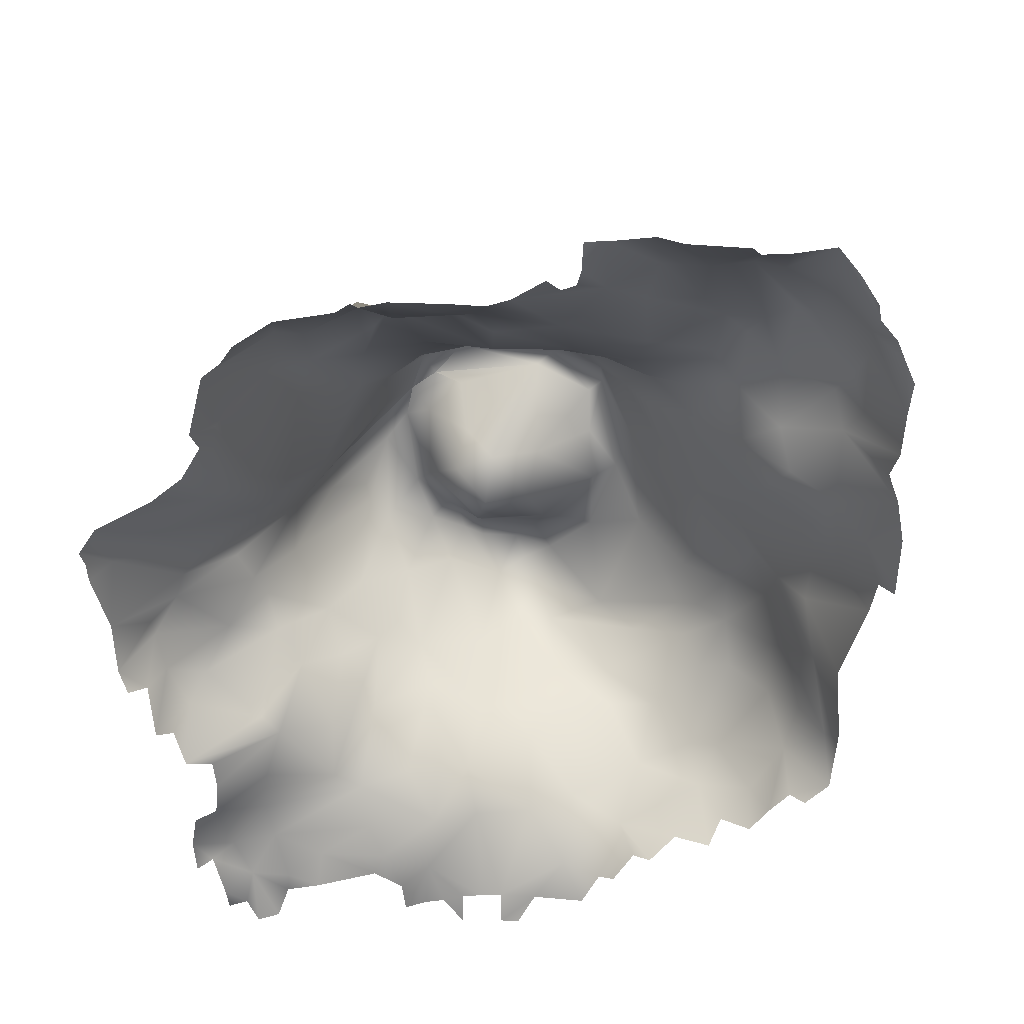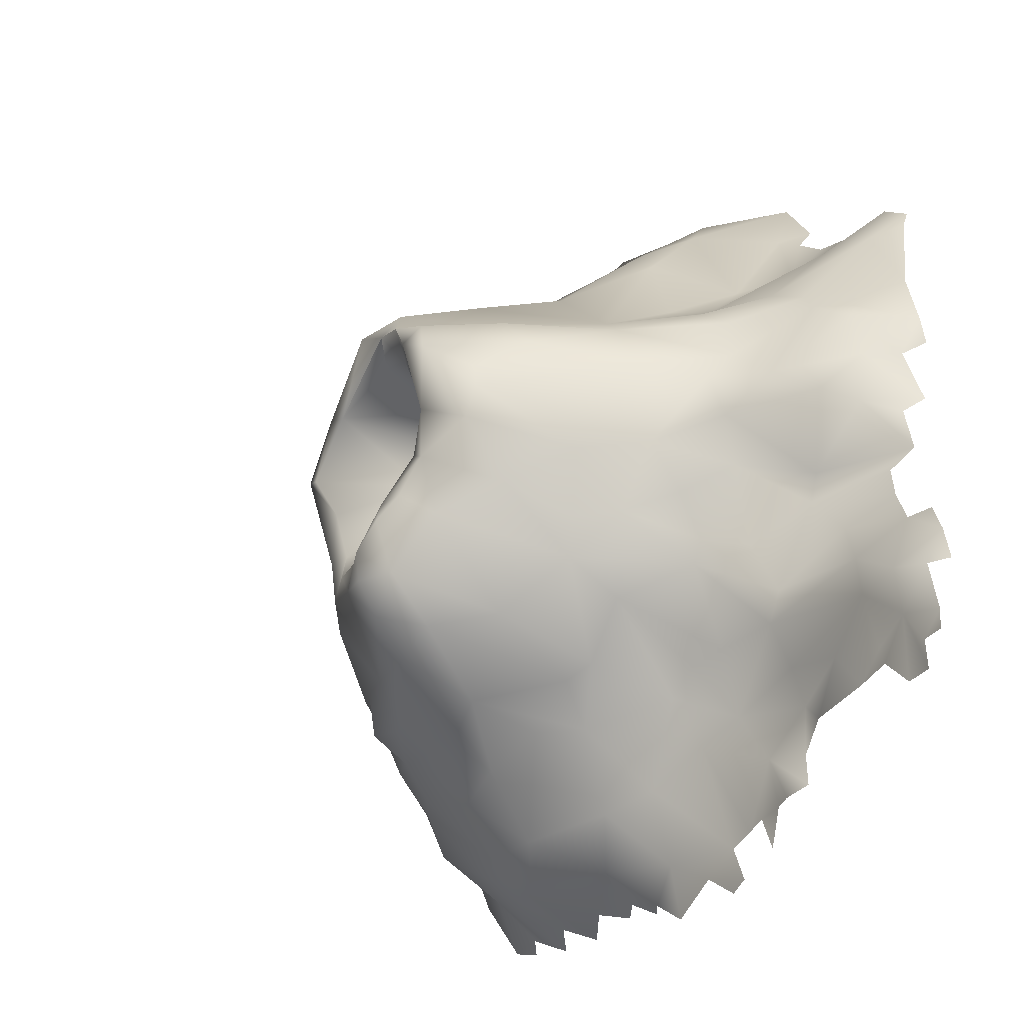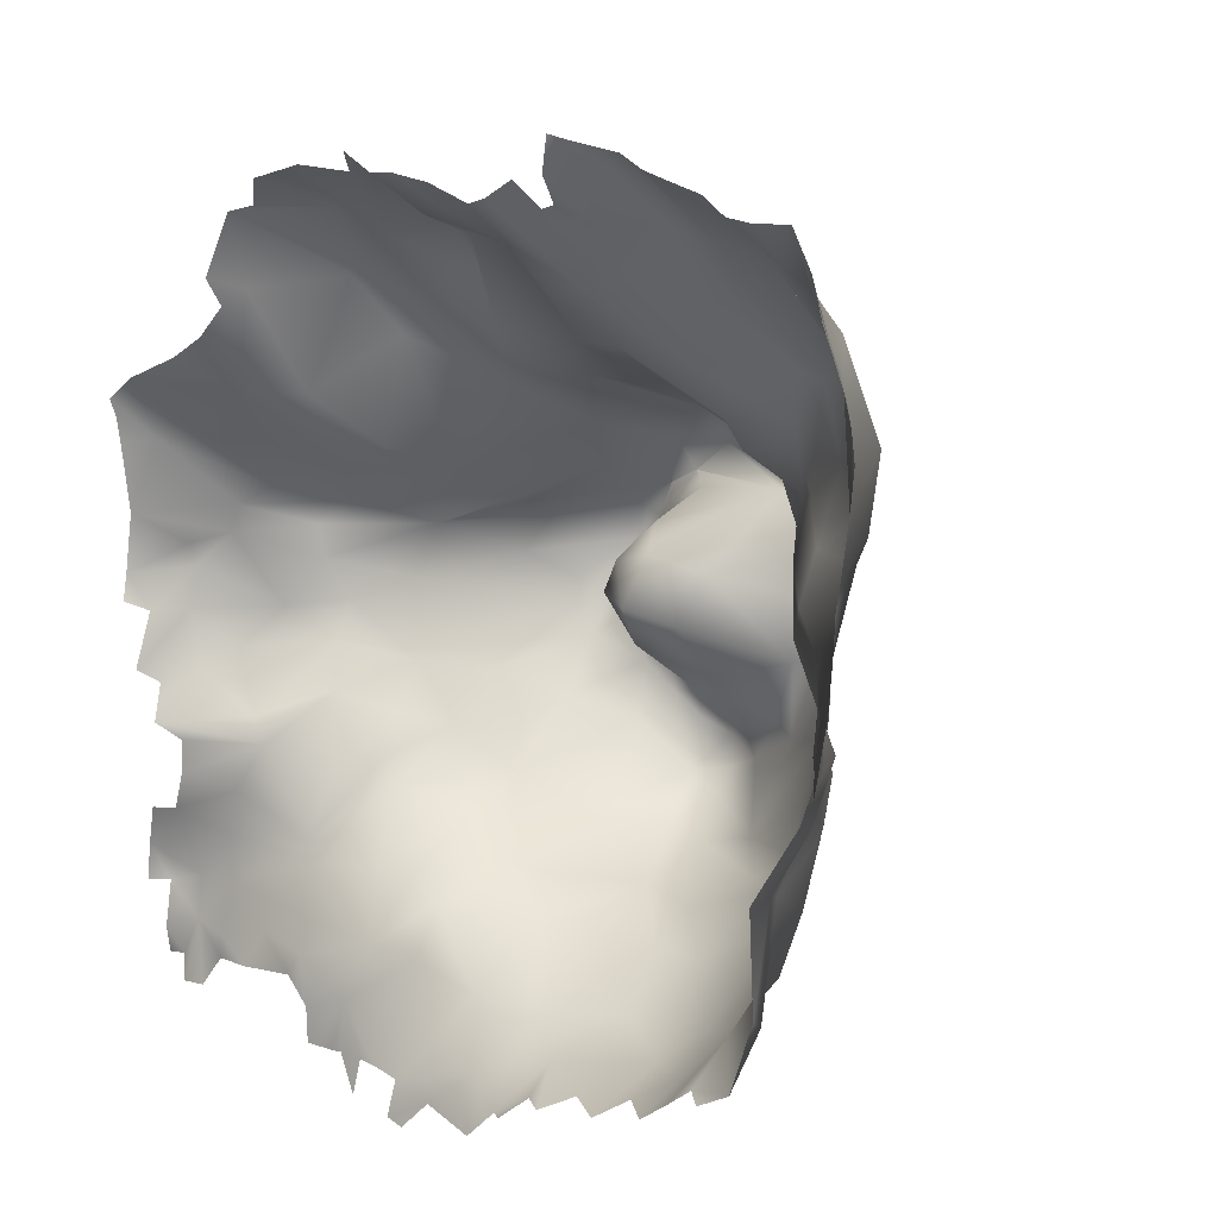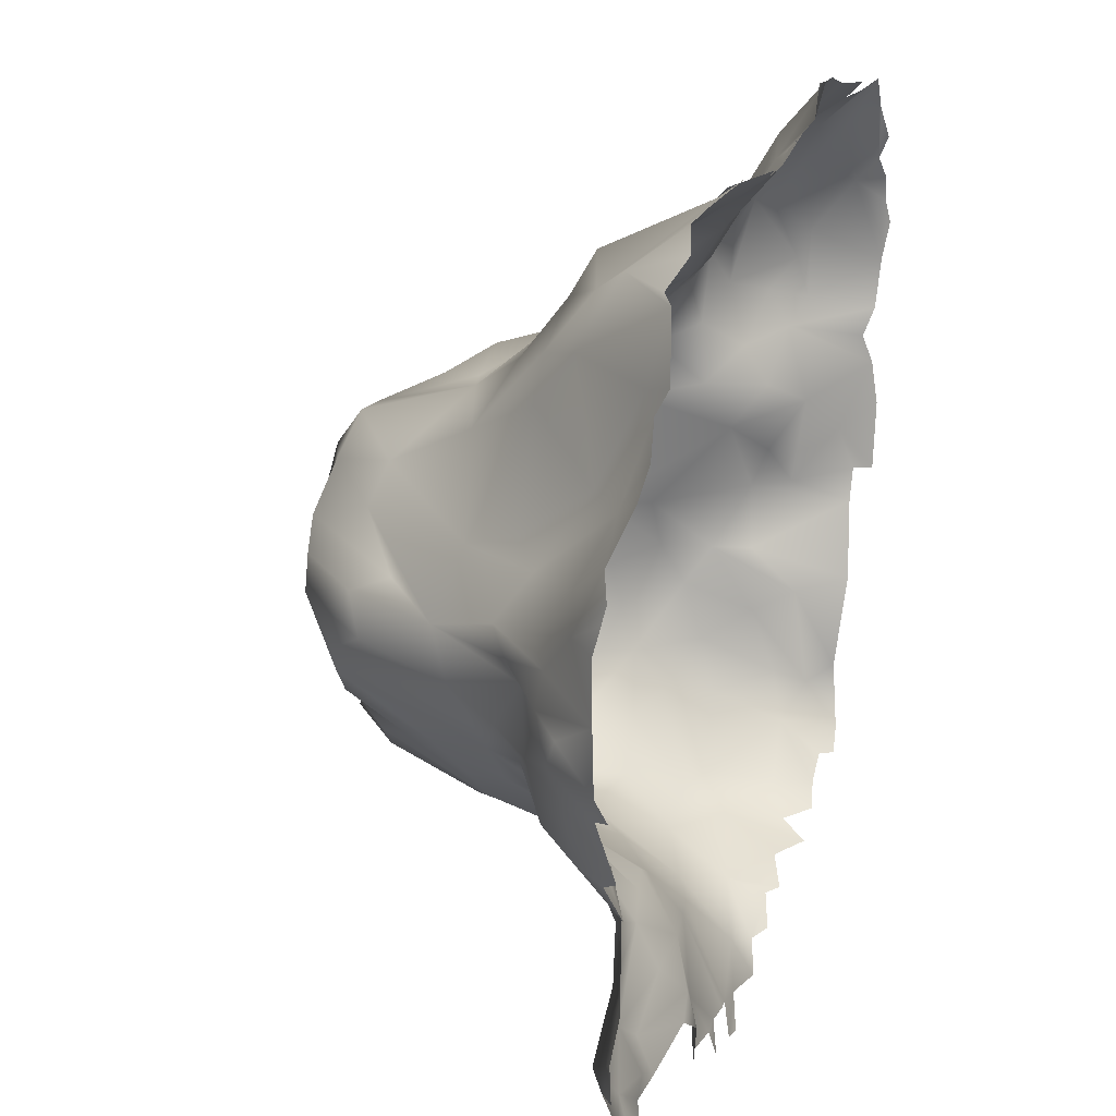
<metadata>
{"format":"obj","ext":"obj","renderer":"f3d","projection":"perspective","resolution":1024,"background":"white","views":[{"elev":-54.7,"azim":8.1,"up":"+Y"},{"elev":-45.2,"azim":-120.7,"up":"+Z"},{"elev":16.7,"azim":44.0,"up":"+Z"},{"elev":21.9,"azim":-69.4,"up":"+Z"}]}
</metadata>
<code>
v 47.93 -2.624 -58.5
v 49.07 6.075 -53.8
v 52.85 -1.339 -54.61
v 57.76 7.485 -44.16
v 57.8 -1.219 -50.55
v 41.72 1.859 -58.68
v 61 -3.5 -51.35
v 66.76 -2.311 -48.08
v 67.08 4.64 -38.71
v 69.88 -0.4933 -35.21
v 55.85 22 -39.16
v 62.1 10.56 -35.02
v 57.71 25.43 -28.02
v 15.39 -2.965 -69.46
v 20.67 -0.8509 -64.67
v 11.95 -0.7458 -70.46
v 18.23 6.713 -61.4
v 7.244 -2.653 -75.8
v 4.115 1.245 -66.76
v -8.276 -3.847 -79.15
v -3.605 -1.816 -73.75
v -12.18 -3.658 -78.51
v -11.29 -2.335 -71.45
v -2.257 8.694 -56.18
v -24.6 -3.356 -70.25
v -20.01 -2.804 -70.29
v -21 -3.877 -77.2
v -15.68 -3.165 -70.13
v -14.27 5.431 -52.27
v -26.92 -0.3096 -61.98
v -29.15 -1.858 -71.82
v 38.3 -3.854 -61.13
v 37.38 12.44 -57.15
v 30.75 0.3535 -61.31
v 24.37 -2.706 -64.93
v 23.9 20.62 -55.7
v 42.75 19.58 -51.8
v 36.25 21.72 -52.25
v 7.812 13.37 -56.83
v 28.73 31.76 -47.43
v 6.152 29.95 -44.76
v 18.38 32.46 -46.65
v 47.82 30.26 -36.83
v 40.8 34.51 -39.66
v 37.93 41.13 -34.67
v 18.36 41.37 -43.76
v 26.33 49.04 -37.85
v 18.25 57.73 -34.81
v -15.24 12.23 -44.03
v -0.4212 22.62 -45.61
v -5.752 30.01 -40.42
v -23.87 3.386 -51.29
v -11.43 28.03 -39.5
v -22.2 28.72 -31.44
v -21.27 11.58 -40.27
v -28.46 9.508 -40.56
v 6.068 44.01 -42.96
v 5.571 59.22 -39.5
v 3.087 66.81 -34.11
v -2.446 58.69 -37.05
v -6.065 68.63 -30.97
v -11.15 47.98 -35.74
v -24.6 40.77 -28.56
v -16.78 65.49 -22.61
v -29 42.62 -22.6
v 66.1 7.509 -18.05
v 70.62 -2.57 -15.27
v 65.97 17.26 -9.432
v 78.31 -0.3257 -0.9064
v 60.84 15.38 -21.42
v 57.94 29.37 -15.97
v 61.02 24.4 -8.354
v 73.26 11.07 3.982
v 83.56 -3.616 5.276
v 80.63 -0.2068 5.721
v 78.92 2.921 14.79
v 69.33 18.67 3.278
v 68.4 14.93 11.97
v 86.35 -1.936 39.36
v 85.77 -3.42 18.91
v 85.41 -2.115 27.8
v 73.66 8.626 21.86
v 58.93 20.44 19.22
v 64.86 14.46 27.2
v 84.1 -0.2135 33.74
v 76.52 13.74 36.5
v 80.76 11 41.97
v 63.96 19.4 35.32
v 75.83 17.81 44.23
v 65.39 23.28 47.88
v 48.12 37.03 -28.64
v 41.91 42.43 -27.2
v 49.53 40.14 -19.45
v 40.07 49.82 -20.62
v 45.66 41.62 -8.799
v 37.49 48.74 -31.05
v 34.71 51.82 -23.37
v 18.33 68.51 -18.71
v 30.45 61.25 -14.3
v 56.11 34.13 -7.227
v 38.75 54.02 -6.356
v 52.29 34.85 3.247
v 45.2 43.71 4.457
v 26.43 66.01 -0.7275
v 20.59 65.52 -3.21
v 31.13 63.96 8.879
v 21.34 68.16 8.341
v 7.422 71.06 -26.16
v 0.5845 72.24 -29.37
v -0.7194 73.7 -23.68
v 13.11 69.79 -17.06
v 4.623 70.35 -18.69
v -8.12 72.71 -16.94
v -8.833 73.83 -22.15
v -12.81 71.24 -17.4
v -26.48 55.94 -17.83
v -13.12 70.86 -13.08
v -20.01 70.66 -12.92
v -30.04 66.69 -8.805
v 7.934 57.32 -6.919
v 5.789 51.34 3.281
v -7.234 54.36 -3.393
v -3.934 47.29 5.546
v 9.23 54.73 13.03
v -10.55 49.54 6.951
v -0.8828 50.89 15.51
v -9.565 51.83 12.76
v -15.28 69.76 -7.929
v -18.2 68.61 1.414
v -22.19 72.18 -2.612
v -27.73 75.3 8.583
v -22.06 76.72 13.9
v 38.17 46.4 17.17
v 54.56 24.99 29.49
v 46.71 37.76 27.83
v 25.6 72.67 18.88
v 22.45 72.88 16.66
v 31.29 56.14 28.02
v 36.46 48.05 26.47
v 26.23 66.45 26.85
v 56.71 26.32 41.48
v 48.73 33.17 38.96
v 51.85 27.63 51.24
v 37.57 41.47 38.67
v 25.02 59.13 32.37
v 37.19 32.51 43.98
v 22.02 57.98 38.94
v 11.15 73.02 25.51
v -6.453 58.53 19.03
v 15.23 73.69 28.09
v -7.514 72.65 23.01
v -16 72.82 16.59
v -26.49 75.12 15.9
v -13.39 77.23 24.13
v -19.57 77.19 20.72
v 14.28 68 35.72
v -6.189 78.02 30.34
v 1.196 58.79 44.19
v 1.371 72.91 36.76
v -15.18 73.9 30.84
v -24.19 63.86 25.64
v -6.478 72.78 37.58
v -22.61 59.98 34.44
v -33.76 -3.326 -71.4
v -33.46 -3.725 -64.12
v -36.17 -2.658 -54.96
v -39.12 -2.99 -59.87
v -63.67 -3.52 -69.24
v -67.79 -0.657 -57.84
v -60.37 -1.551 -63.46
v -68.55 -3.956 -69.81
v -70.58 -2.133 -65.38
v -38.96 1.887 -49.74
v -53.02 -1.959 -62.78
v -51.32 1.804 -56.44
v -39.35 6.217 -40.95
v -60.85 1.871 -49.04
v -59.21 -1.922 -58.69
v -61.44 2.821 -40.76
v -71.16 3.026 -51.25
v -34.39 18.97 -27.84
v -45.27 8.052 -38.11
v -32.93 34.07 -19.86
v -37.15 19.17 -23.54
v -43.77 12.62 -27.35
v -59.11 2.312 -31.07
v -71.54 -1.955 -36.47
v -54.57 5.743 -21.83
v -74.93 -2.132 -66.26
v -74.59 -3.095 -60.83
v -76.1 -0.4069 -52.56
v -78.9 -2.803 -45.1
v -79.34 -3.275 -52.41
v -76.3 -3.644 -37.11
v -69.81 -1.522 -29.41
v -36.85 46.49 -12.86
v -40.66 25.59 -17.24
v -42.76 33.39 -9.379
v -48.56 18.27 -12.95
v -57.93 6.503 -17.32
v -53.06 22.92 -5.643
v -72.95 6.48 -11.21
v -69.23 13 -7.899
v -33.61 66.73 -3.383
v -34.06 67.23 1.187
v -40.47 58.97 6.893
v -48.54 38.4 4.486
v -54.4 27.27 1.399
v -62.59 18.37 0.3099
v -69.51 -1.44 -22.74
v -74.65 -3.497 -20.1
v -76.3 -0.5582 -13.38
v -79.21 -3.819 -10.81
v -75.66 6.4 -0.5041
v -79.13 -0.04 -0.2264
v -36.56 62.27 14.22
v -46.16 42.31 14.52
v -36.72 53.84 18
v -55.21 21.81 10.19
v -76.92 9.291 7.056
v -71.02 13.3 13.74
v -58.2 23.62 15.69
v -37.71 39.03 26.74
v -53.92 27.59 20.08
v -68.16 12.97 19.61
v -49.64 21.74 28.52
v -62.88 16.48 23.31
v -82.52 -3.481 1.618
v -83.82 -1.53 6.315
v -76.63 7.779 11.66
v -82.6 -0.7697 17.98
v -79.59 3.945 31.52
v -84.02 -1.22 30.93
v 88.11 -2.429 49.24
v 88.27 -2.762 61.74
v 89.67 -3.534 56.92
v 82.58 11.19 55.58
v 82.47 2.296 66.82
v 86.92 -2.967 66.88
v 83.93 -1.996 71.5
v 76.54 9.248 71.9
v 83.57 -3.869 76.13
v 76.48 2.931 78.41
v 79.41 13.15 50.52
v 72.67 17.04 63.93
v 69.34 19.6 64.46
v 59.09 25.53 55.85
v 62.9 21.74 61.05
v 54.85 24.37 61.46
v 61.28 10.14 81.1
v 67.04 6.045 81.21
v 50.74 17.05 70.27
v 52.45 9.219 81.8
v 80.5 -2.739 82.61
v 76.72 -2.802 89.12
v 62.13 -0.3546 88.26
v 68.07 -1.202 88.11
v 55.48 -3.184 92.51
v 60.54 -3.899 91.8
v 43 7.569 84.67
v 42.9 -2.284 95.87
v 48.08 -2.842 93.91
v 38.39 19.04 60.58
v 35.08 30.17 49.3
v 28.39 38.33 46.25
v 22.16 46.93 46.67
v 22.92 17.88 61.35
v 39.26 9.994 76.14
v 5.62 27.82 57.98
v 21.46 11.29 71.21
v 7.357 17.65 68.05
v 8.777 51.6 48.47
v 16.41 33.84 53.11
v -4.281 49.79 46.21
v 0.8516 38.01 53.64
v -12.03 47.39 46.99
v -26.2 42.36 43.87
v -22.58 34.8 56.53
v -9.265 34.22 58.18
v -13.08 20.08 74.88
v -17.86 27.14 67.44
v -32.68 26.3 61.59
v -31.26 17.39 73.19
v 33.57 -3.577 97.01
v 31.93 4.994 82.27
v 27.86 -3.363 91.29
v 26.4 0.5979 86.08
v 29.04 -3.592 97.54
v 23.18 1.141 85.09
v 13.47 -1.68 85.99
v 8.394 -0.4205 84.47
v 20.89 -2.896 89.84
v 4.967 11.79 76.09
v -1.641 2.777 82.65
v -3.14 17.15 76.38
v -11.03 7.822 79.75
v 2.343 -3.268 87.48
v -10.6 1.085 87.21
v -19.65 21.42 76.78
v -16.48 1.255 86.7
v -21.11 0.9226 86.43
v -33.45 0.3855 86.44
v -16.94 -3.954 90.73
v -43.14 26.94 32.19
v -36.93 26.35 53.62
v -46.65 12.05 43.61
v -69.69 7.306 35.15
v -56.1 4.653 43.69
v -40.6 17.75 64.75
v -58.74 -1.81 54.08
v -50.17 2.029 63.24
v -53.8 -0.6352 60.07
v -83.37 -2.399 35.98
v -79.56 -1.534 43.81
v -83.67 -3.413 39.69
v -66.08 -2.03 49.54
v -35.83 10.88 78.19
v -49.5 -1.866 77.11
v -41.83 -2.383 83.57
v -45.68 0.672 78.36
v -54.41 -3.423 65.25
o rocks
g rocks
f 1 2 3
f 3 4 5
f 4 3 2
f 2 1 6
f 8 7 5
f 8 9 10
f 8 5 4
f 9 8 4
f 2 37 4
f 37 11 4
f 4 12 9
f 4 11 12
f 13 12 11
f 16 17 15
f 15 14 16
f 18 19 16
f 17 16 19
f 22 23 21
f 21 20 22
f 19 18 21
f 21 23 19
f 24 19 23
f 25 26 27
f 23 28 29
f 29 24 23
f 26 25 30
f 30 28 26
f 25 31 30
f 30 29 28
f 32 33 6
f 32 34 33
f 35 17 34
f 17 35 15
f 17 33 34
f 2 6 33
f 33 37 2
f 17 36 33
f 38 37 33
f 19 39 17
f 36 40 38
f 38 33 36
f 39 41 36
f 36 17 39
f 42 36 41
f 38 43 37
f 38 44 43
f 37 43 11
f 44 38 40
f 40 36 42
f 42 46 40
f 40 46 45
f 45 44 40
f 46 47 45
f 39 19 24
f 24 29 49
f 39 24 50
f 50 41 39
f 24 49 50
f 29 30 52
f 52 49 29
f 50 49 53
f 53 51 50
f 54 53 49
f 49 52 55
f 56 55 52
f 55 54 49
f 41 57 42
f 46 42 57
f 41 50 57
f 51 57 50
f 51 53 62
f 55 56 54
f 53 54 63
f 63 62 53
f 10 9 66
f 66 67 10
f 67 66 68
f 67 68 69
f 9 12 70
f 70 66 9
f 12 13 70
f 70 13 71
f 66 70 72
f 72 68 66
f 70 71 72
f 74 75 76
f 69 73 75
f 69 68 77
f 77 73 69
f 68 72 77
f 73 76 75
f 73 77 78
f 80 74 76
f 76 81 80
f 76 82 81
f 73 82 76
f 82 73 78
f 83 78 77
f 83 82 78
f 82 83 84
f 84 83 134
f 81 86 85
f 86 81 82
f 79 85 86
f 87 79 86
f 86 89 87
f 84 88 86
f 86 82 84
f 88 84 134
f 89 86 88
f 88 90 89
f 13 11 43
f 43 91 13
f 13 91 71
f 91 93 71
f 72 71 100
f 71 93 100
f 100 93 95
f 72 100 102
f 102 77 72
f 77 102 83
f 100 95 103
f 103 102 100
f 103 95 101
f 103 83 102
f 135 134 83
f 134 141 88
f 142 134 135
f 142 141 134
f 90 88 141
f 143 141 142
f 135 139 144
f 144 142 135
f 146 143 142
f 142 144 146
f 164 165 30
f 30 31 164
f 165 166 30
f 167 166 165
f 168 169 170
f 171 172 169
f 169 168 171
f 166 52 30
f 173 52 166
f 167 174 175
f 175 166 167
f 175 173 166
f 52 173 176
f 176 56 52
f 173 175 177
f 177 176 173
f 174 178 175
f 178 174 170
f 178 177 175
f 169 178 170
f 177 178 169
f 179 176 177
f 177 169 180
f 177 180 179
f 56 176 181
f 54 56 181
f 182 181 176
f 54 181 63
f 63 181 183
f 183 65 63
f 181 182 184
f 185 184 182
f 184 183 181
f 176 179 182
f 179 186 182
f 179 180 187
f 182 186 188
f 188 185 182
f 179 187 186
f 195 188 186
f 172 189 190
f 190 169 172
f 169 190 191
f 191 180 169
f 180 191 192
f 191 193 192
f 180 192 187
f 187 192 194
f 195 186 187
f 65 183 196
f 183 184 197
f 184 185 197
f 183 197 198
f 198 196 183
f 185 188 199
f 199 197 185
f 199 188 200
f 199 198 197
f 198 199 201
f 199 200 201
f 200 202 203
f 203 201 200
f 198 201 208
f 209 208 201
f 203 209 201
f 214 209 203
f 210 188 195
f 188 210 211
f 211 200 188
f 211 202 200
f 212 202 211
f 202 212 213
f 203 202 214
f 213 214 202
f 215 214 213
f 207 208 219
f 219 217 207
f 209 219 208
f 209 214 220
f 209 220 221
f 221 219 209
f 217 219 222
f 221 222 219
f 217 222 224
f 223 217 224
f 222 221 225
f 225 224 222
f 224 225 227
f 224 226 223
f 226 224 227
f 215 220 214
f 220 215 229
f 215 228 229
f 221 220 230
f 220 229 230
f 230 229 231
f 221 230 231
f 231 225 221
f 225 231 232
f 227 225 232
f 231 233 232
f 234 235 236
f 79 87 234
f 87 237 234
f 238 234 237
f 235 238 239
f 239 238 240
f 234 238 235
f 237 241 238
f 238 241 243
f 243 240 238
f 87 244 237
f 244 87 89
f 244 245 237
f 244 246 245
f 244 89 90
f 247 90 141
f 246 244 90
f 90 248 246
f 248 90 247
f 247 249 248
f 241 237 245
f 246 250 245
f 245 251 241
f 251 245 250
f 248 250 246
f 249 252 248
f 248 253 250
f 253 248 252
f 242 240 254
f 240 243 255
f 255 254 240
f 243 241 251
f 251 255 243
f 256 251 250
f 255 251 257
f 257 251 256
f 256 258 259
f 256 250 253
f 252 260 253
f 261 253 260
f 262 256 253
f 258 256 262
f 262 253 261
f 260 284 261
f 247 141 143
f 249 247 143
f 249 143 263
f 143 146 264
f 146 144 265
f 266 265 144
f 265 264 146
f 263 143 264
f 264 267 263
f 264 265 267
f 273 267 265
f 249 268 252
f 268 249 263
f 267 273 269
f 263 267 270
f 270 268 263
f 271 270 267
f 265 266 273
f 272 273 266
f 275 273 272
f 272 274 275
f 276 275 274
f 277 278 276
f 275 269 273
f 279 269 275
f 269 271 267
f 269 279 280
f 275 276 279
f 276 278 279
f 280 279 278
f 278 281 280
f 278 282 281
f 282 283 281
f 260 252 268
f 268 285 260
f 285 286 284
f 284 260 285
f 285 287 286
f 288 284 286
f 285 268 270
f 289 287 285
f 290 289 285
f 285 270 290
f 291 290 270
f 289 290 292
f 270 271 293
f 293 291 270
f 271 269 295
f 295 293 271
f 280 295 269
f 293 295 296
f 296 294 293
f 295 280 296
f 291 293 294
f 291 294 297
f 298 297 294
f 294 296 298
f 281 299 280
f 299 296 280
f 281 283 299
f 283 300 299
f 300 296 299
f 298 296 300
f 283 302 301
f 301 300 283
f 303 300 301
f 277 163 223
f 223 305 277
f 305 223 304
f 304 223 226
f 227 307 226
f 306 304 226
f 308 226 307
f 306 226 308
f 277 282 278
f 282 277 305
f 305 304 306
f 305 309 282
f 283 282 309
f 309 305 306
f 306 311 309
f 308 312 311
f 311 306 308
f 312 308 310
f 227 232 307
f 233 313 232
f 307 314 308
f 313 315 232
f 314 307 232
f 314 232 315
f 308 316 310
f 316 308 314
f 317 283 309
f 309 318 317
f 302 283 317
f 317 319 302
f 318 320 317
f 319 317 320
f 311 318 309
f 312 321 311
f 318 311 321
o burn
g burn
f 63 65 116
f 196 116 65
f 206 207 217
f 216 206 217
f 218 216 217
f 218 217 161
f 161 217 223
f 57 51 60
f 46 58 47
f 58 46 57
f 48 47 58
f 58 59 48
f 57 60 58
f 59 58 60
f 61 59 60
f 62 60 51
f 60 62 61
f 64 61 62
f 63 64 62
f 43 44 91
f 45 92 91
f 91 44 45
f 93 91 92
f 92 94 93
f 95 93 94
f 45 96 92
f 96 45 47
f 96 97 92
f 96 47 48
f 97 96 48
f 94 92 97
f 97 99 94
f 94 101 95
f 101 94 99
f 99 106 101
f 103 101 106
f 116 64 63
f 83 103 135
f 133 135 103
f 103 106 133
f 133 106 138
f 139 135 133
f 133 138 139
f 140 138 106
f 138 140 145
f 138 144 139
f 138 145 147
f 147 144 138
f 156 147 145
f 147 156 158
f 159 158 156
f 161 163 160
f 196 119 116
f 119 196 204
f 198 204 196
f 204 198 207
f 207 205 204
f 207 206 205
f 208 207 198
f 161 223 163
f 144 147 266
f 266 147 272
f 147 158 272
f 272 158 274
f 158 159 274
f 159 162 276
f 276 274 159
f 160 163 162
f 276 162 163
f 276 163 277
o lava
g lava
f 48 98 99
f 99 97 48
f 99 98 104
f 105 104 98
f 104 106 99
f 105 107 104
f 59 108 48
f 48 108 98
f 59 109 108
f 59 61 109
f 109 110 108
f 108 111 98
f 108 112 111
f 108 110 112
f 110 113 112
f 61 114 110
f 110 109 61
f 61 64 115
f 115 114 61
f 113 110 114
f 113 114 115
f 117 113 115
f 64 118 115
f 64 116 118
f 117 115 118
f 111 120 105
f 105 98 111
f 120 111 112
f 120 121 105
f 113 122 120
f 120 112 113
f 122 123 121
f 121 120 122
f 105 121 124
f 124 107 105
f 123 122 125
f 121 123 126
f 126 124 121
f 123 125 127
f 127 126 123
f 113 117 128
f 128 122 113
f 122 128 129
f 118 130 128
f 128 117 118
f 119 130 118
f 129 128 130
f 119 131 130
f 122 129 125
f 129 127 125
f 129 130 132
f 131 132 130
f 106 104 136
f 107 137 136
f 136 104 107
f 106 136 140
f 107 124 137
f 137 124 148
f 126 127 149
f 124 126 148
f 149 148 126
f 136 137 150
f 150 140 136
f 148 150 137
f 148 149 151
f 127 152 149
f 152 127 129
f 152 129 132
f 132 131 153
f 149 152 151
f 152 154 151
f 154 148 151
f 152 132 155
f 155 154 152
f 153 155 132
f 150 145 140
f 156 145 150
f 157 150 148
f 156 150 159
f 150 157 159
f 148 154 157
f 154 155 160
f 160 157 154
f 161 160 155
f 162 159 157
f 160 162 157
f 118 116 119
f 204 131 119
f 131 204 205
f 206 131 205
f 131 206 216
f 216 153 131
f 216 218 153
f 155 153 218
f 161 155 218

</code>
